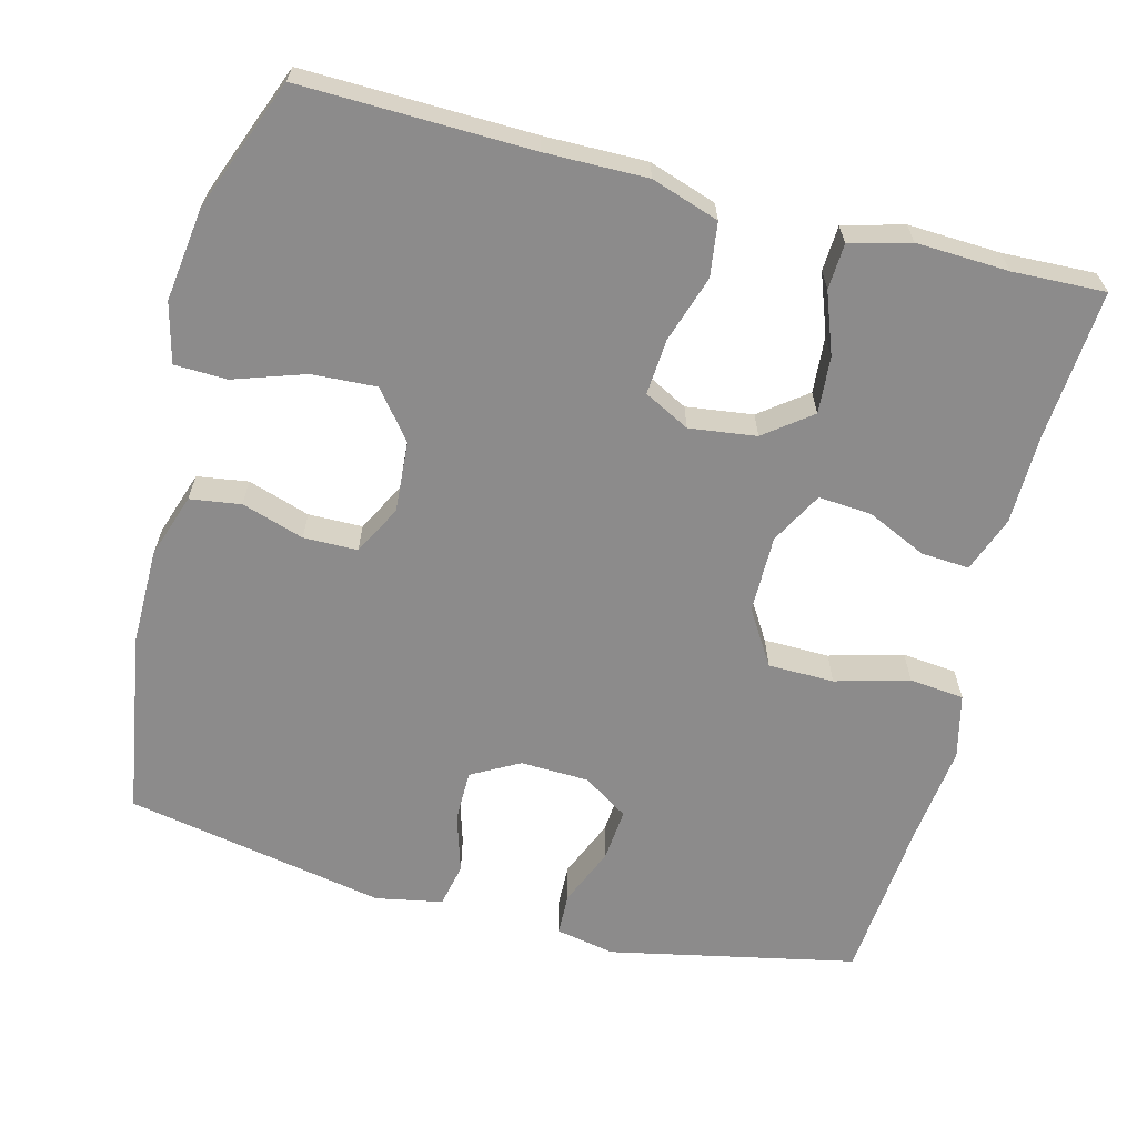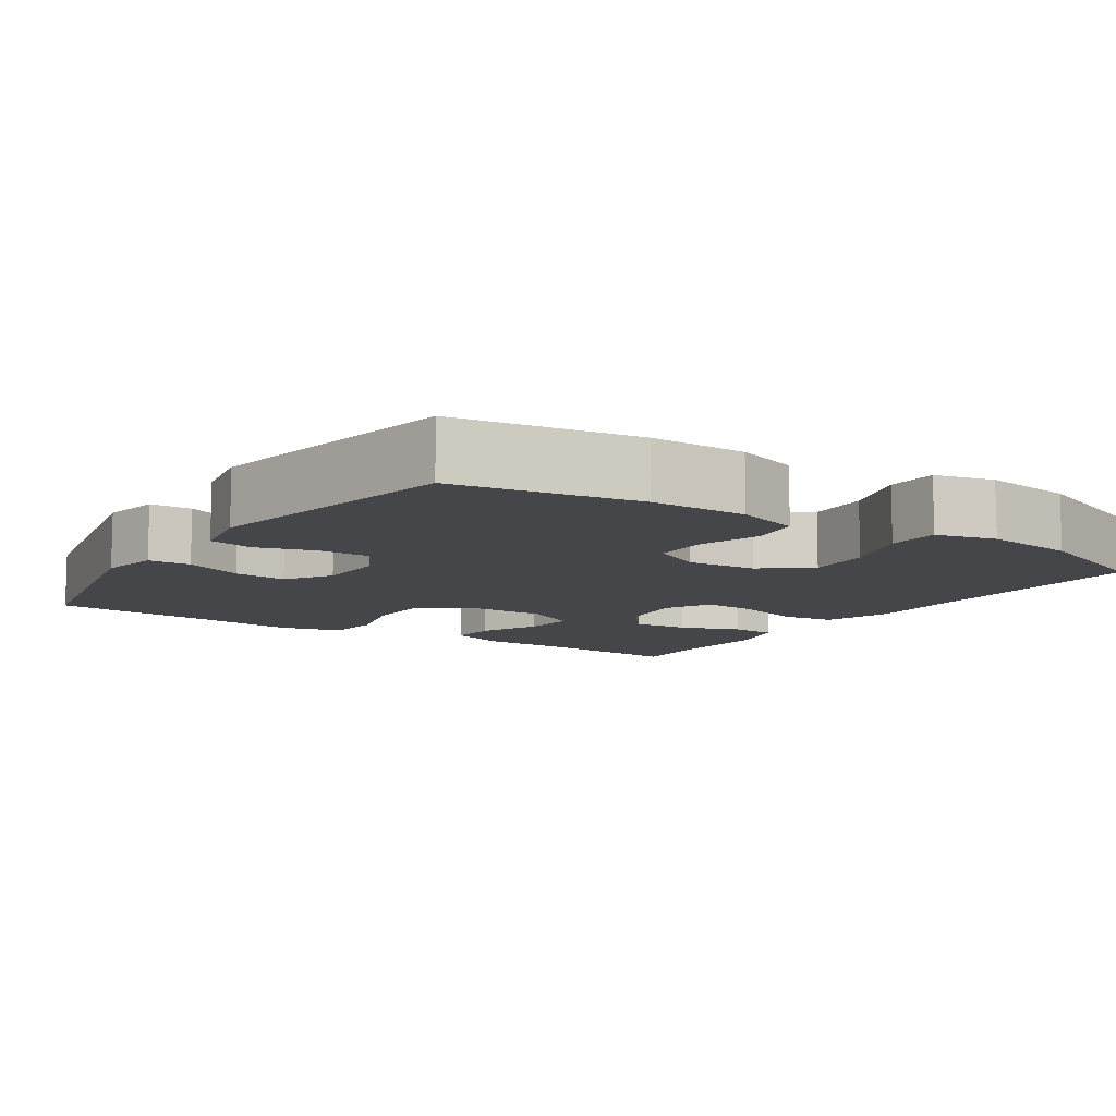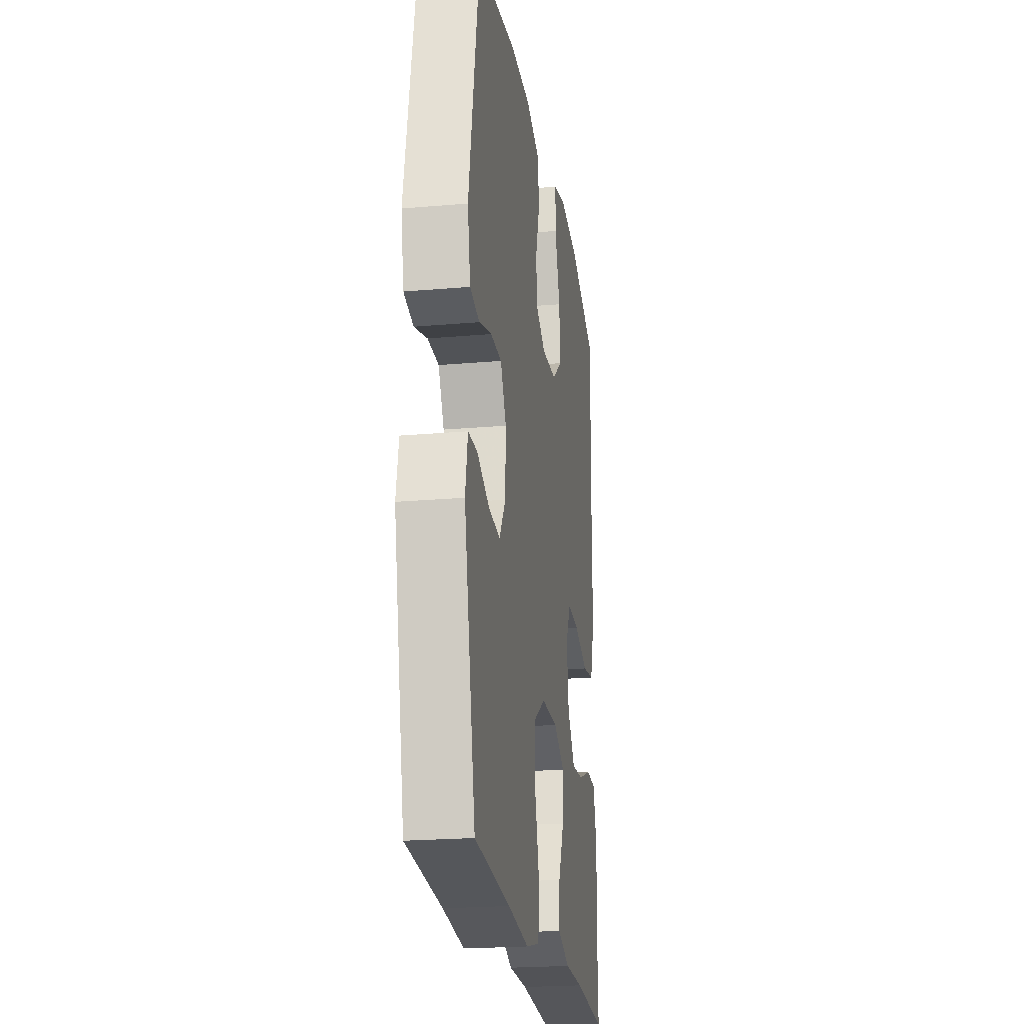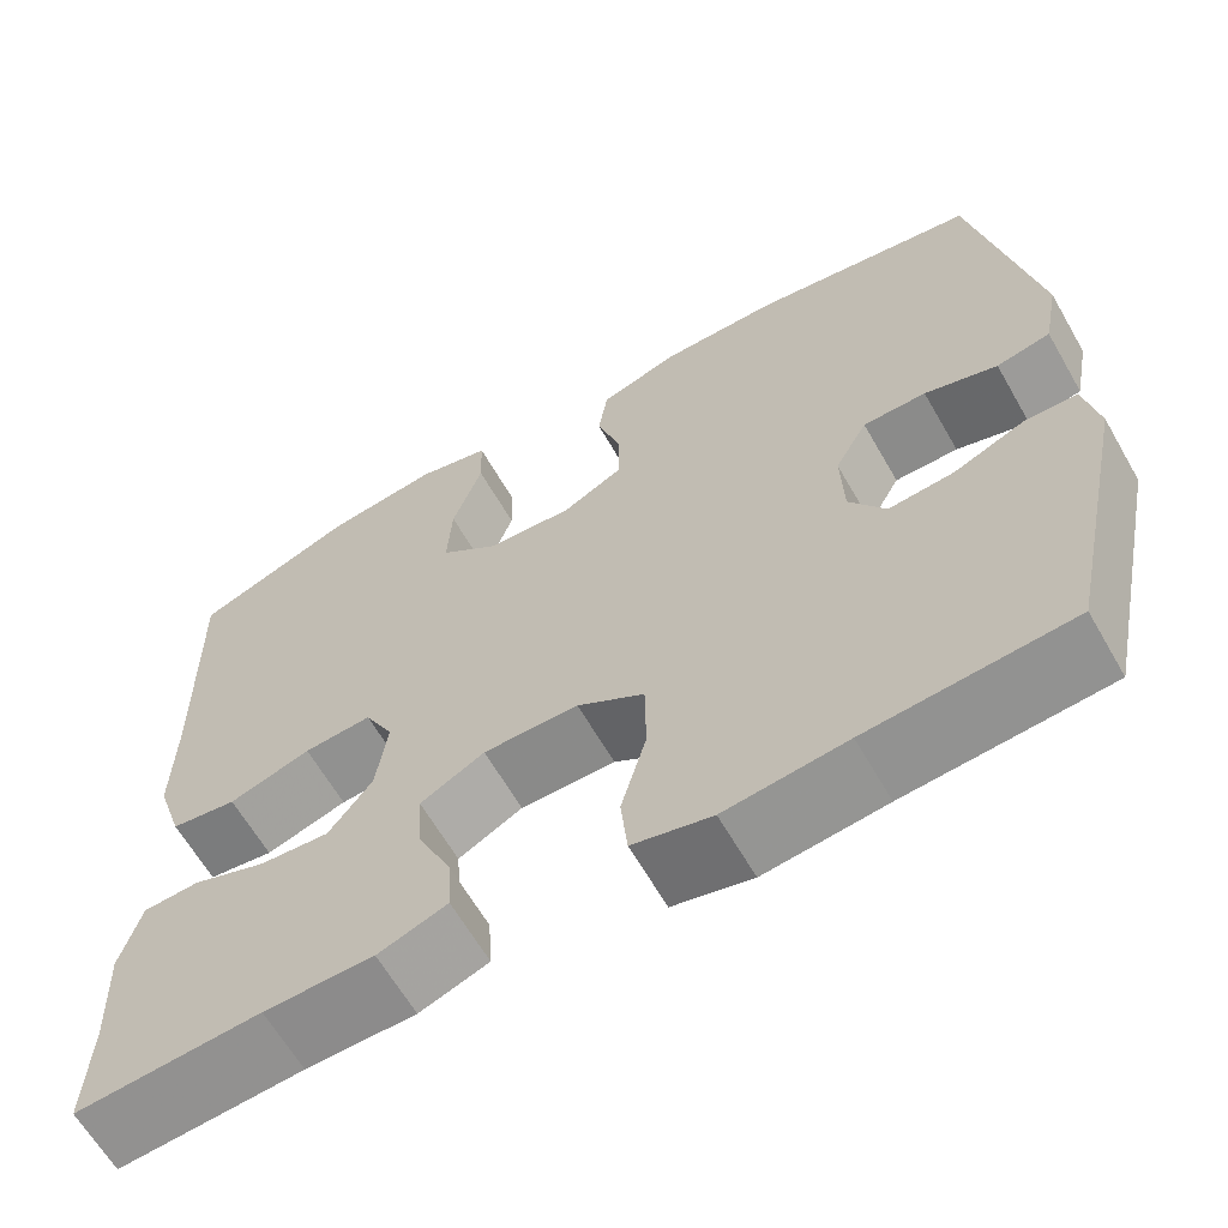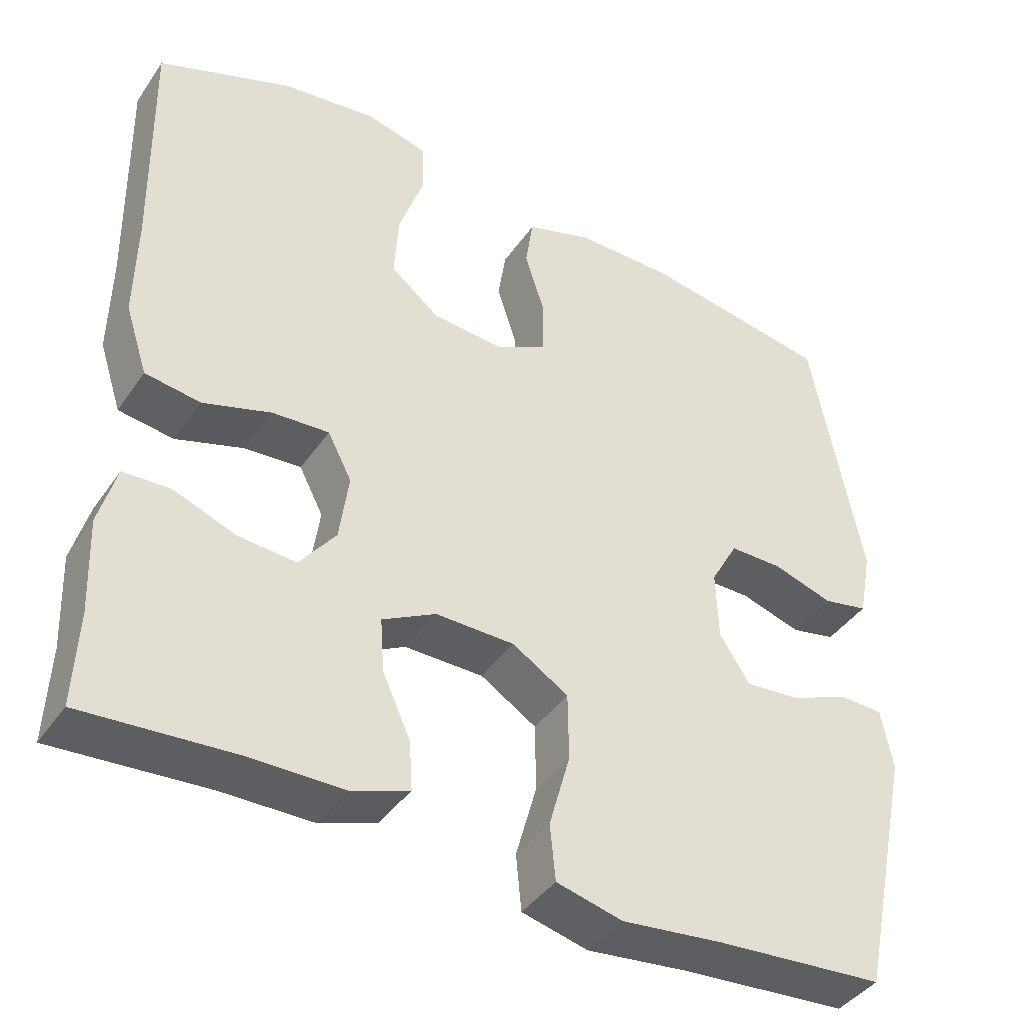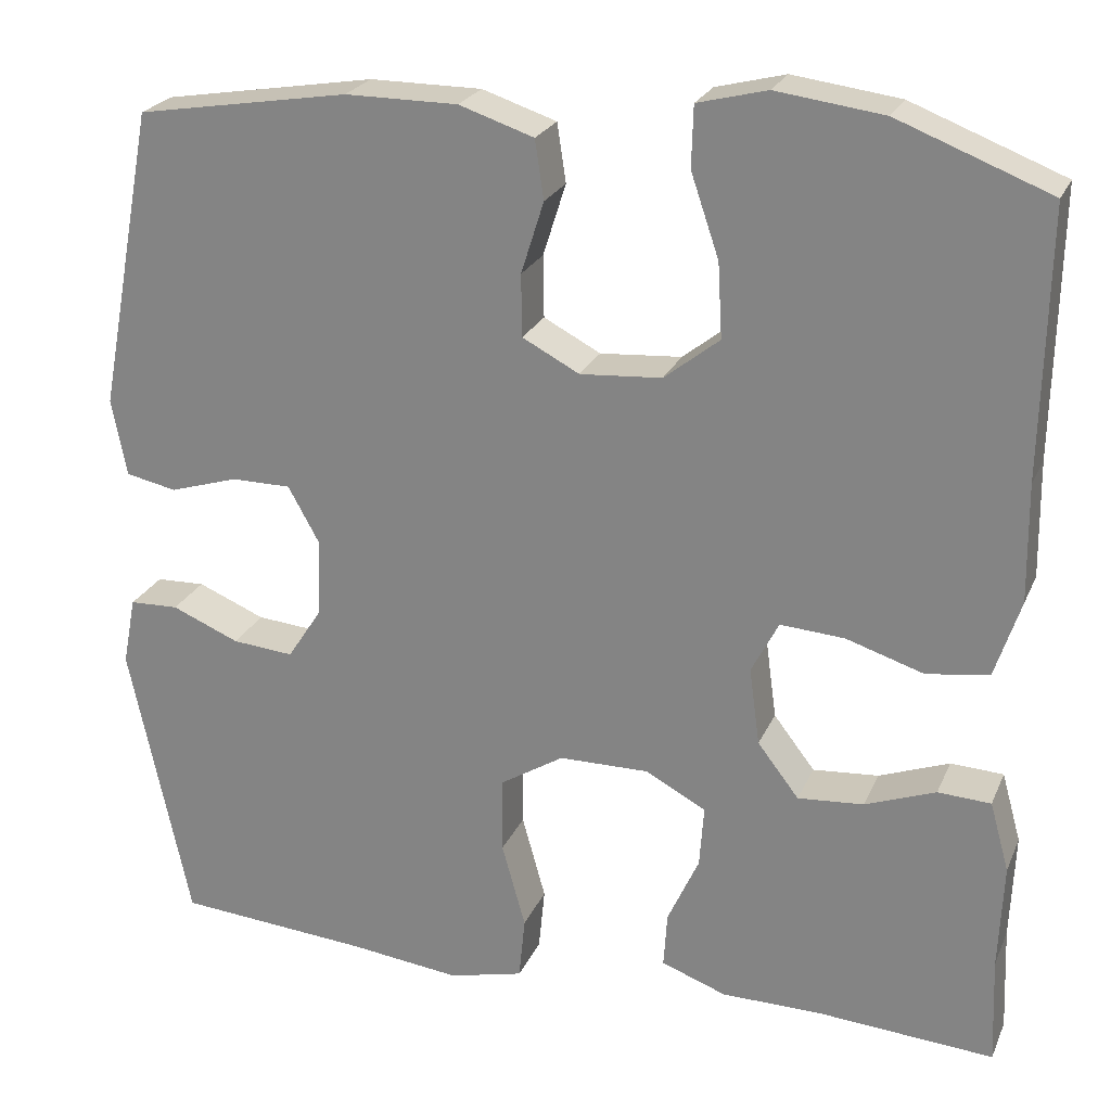
<metadata>
{"format":"obj","ext":"obj","renderer":"f3d","projection":"perspective","resolution":1024,"background":"white","views":[{"elev":-64.0,"azim":75.3,"up":"+Y"},{"elev":-9.8,"azim":-33.6,"up":"+Y"},{"elev":-22.0,"azim":-81.3,"up":"+Z"},{"elev":-63.7,"azim":-150.1,"up":"+Z"},{"elev":-41.3,"azim":148.5,"up":"+Z"},{"elev":23.9,"azim":19.4,"up":"+Z"}]}
</metadata>
<code>
v 0.5 0.07 0.5
v 0.494 0.07 0.198
v 0.496 0.07 0.064
v 0.467 0.07 -0.025
v 0.396 0.07 -0.035
v 0.308 0.07 -0.007
v 0.235 0.07 -0.002
v 0.204 0.07 -0.062
v 0.216 0.07 -0.15
v 0.263 0.07 -0.211
v 0.338 0.07 -0.205
v 0.418 0.07 -0.175
v 0.478 0.07 -0.178
v 0.5 0.07 -0.257
v 0.495 0.07 -0.378
v 0.5 0.07 -0.5
v 0.302 0.07 -0.486
v 0.185 0.07 -0.485
v 0.111 0.07 -0.458
v 0.115 0.07 -0.395
v 0.151 0.07 -0.316
v 0.156 0.07 -0.246
v 0.087 0.07 -0.209
v -0.015 0.07 -0.21
v -0.087 0.07 -0.255
v -0.088 0.07 -0.342
v -0.061 0.07 -0.439
v -0.068 0.07 -0.511
v -0.153 0.07 -0.532
v -0.283 0.07 -0.517
v -0.5 0.07 -0.5
v -0.569 0.07 -0.175
v -0.554 0.07 -0.097
v -0.498 0.07 -0.095
v -0.421 0.07 -0.127
v -0.351 0.07 -0.133
v -0.312 0.07 -0.073
v -0.309 0.07 0.017
v -0.344 0.07 0.08
v -0.412 0.07 0.08
v -0.49 0.07 0.056
v -0.548 0.07 0.068
v -0.565 0.07 0.156
v -0.5 0.07 0.5
v -0.258 0.07 0.54
v -0.13 0.07 0.54
v -0.045 0.07 0.512
v -0.035 0.07 0.445
v -0.061 0.07 0.363
v -0.06 0.07 0.292
v 0.005 0.07 0.258
v 0.098 0.07 0.265
v 0.161 0.07 0.315
v 0.156 0.07 0.4
v 0.124 0.07 0.494
v 0.126 0.07 0.563
v 0.205 0.07 0.583
v 0.327 0.07 0.567
v 0.5 0 0.5
v 0.494 0 0.198
v 0.496 0 0.064
v 0.467 0 -0.025
v 0.396 0 -0.035
v 0.308 0 -0.007
v 0.235 0 -0.002
v 0.204 0 -0.062
v 0.216 0 -0.15
v 0.263 0 -0.211
v 0.338 0 -0.205
v 0.418 0 -0.175
v 0.478 0 -0.178
v 0.5 0 -0.257
v 0.495 0 -0.378
v 0.5 0 -0.5
v 0.302 0 -0.486
v 0.185 0 -0.485
v 0.111 0 -0.458
v 0.115 0 -0.395
v 0.151 0 -0.316
v 0.156 0 -0.246
v 0.087 0 -0.209
v -0.015 0 -0.21
v -0.087 0 -0.255
v -0.088 0 -0.342
v -0.061 0 -0.439
v -0.068 0 -0.511
v -0.153 0 -0.532
v -0.283 0 -0.517
v -0.5 0 -0.5
v -0.569 0 -0.175
v -0.554 0 -0.097
v -0.498 0 -0.095
v -0.421 0 -0.127
v -0.351 0 -0.133
v -0.312 0 -0.073
v -0.309 0 0.017
v -0.344 0 0.08
v -0.412 0 0.08
v -0.49 0 0.056
v -0.548 0 0.068
v -0.565 0 0.156
v -0.5 0 0.5
v -0.258 0 0.54
v -0.13 0 0.54
v -0.045 0 0.512
v -0.035 0 0.445
v -0.061 0 0.363
v -0.06 0 0.292
v 0.005 0 0.258
v 0.098 0 0.265
v 0.161 0 0.315
v 0.156 0 0.4
v 0.124 0 0.494
v 0.126 0 0.563
v 0.205 0 0.583
v 0.327 0 0.567
f 57 58 1 2
f 54 55 56 57
f 53 54 57 2
f 52 53 2 3
f 51 52 3 4
f 50 51 4 5
f 46 47 48 49
f 46 49 50
f 45 46 50
f 44 45 50
f 40 41 42 43
f 39 40 43 44
f 38 39 44 50
f 32 33 34 35
f 30 31 32 35
f 30 35 36
f 29 30 36 37
f 26 27 28 29
f 25 26 29 37
f 18 19 20 21
f 17 18 21 22
f 15 16 17 22
f 14 15 22 23
f 11 12 13 14
f 10 11 14
f 50 5 6
f 50 6 7
f 38 50 7 8
f 24 25 37 38
f 23 24 38 8
f 10 14 23
f 9 10 23
f 8 9 23
f 60 59 116 115
f 115 114 113 112
f 60 115 112 111
f 61 60 111 110
f 62 61 110 109
f 63 62 109 108
f 107 106 105 104
f 108 107 104
f 108 104 103
f 108 103 102
f 101 100 99 98
f 102 101 98 97
f 108 102 97 96
f 93 92 91 90
f 93 90 89 88
f 94 93 88
f 95 94 88 87
f 87 86 85 84
f 95 87 84 83
f 79 78 77 76
f 80 79 76 75
f 80 75 74 73
f 81 80 73 72
f 72 71 70 69
f 72 69 68
f 64 63 108
f 65 64 108
f 66 65 108 96
f 96 95 83 82
f 66 96 82 81
f 81 72 68
f 81 68 67
f 81 67 66
f 1 59 60 2
f 2 60 61 3
f 3 61 62 4
f 4 62 63 5
f 5 63 64 6
f 6 64 65 7
f 7 65 66 8
f 8 66 67 9
f 9 67 68 10
f 10 68 69 11
f 11 69 70 12
f 12 70 71 13
f 13 71 72 14
f 14 72 73 15
f 15 73 74 16
f 16 74 75 17
f 17 75 76 18
f 18 76 77 19
f 19 77 78 20
f 20 78 79 21
f 21 79 80 22
f 22 80 81 23
f 23 81 82 24
f 24 82 83 25
f 25 83 84 26
f 26 84 85 27
f 27 85 86 28
f 28 86 87 29
f 29 87 88 30
f 30 88 89 31
f 31 89 90 32
f 32 90 91 33
f 33 91 92 34
f 34 92 93 35
f 35 93 94 36
f 36 94 95 37
f 37 95 96 38
f 38 96 97 39
f 39 97 98 40
f 40 98 99 41
f 41 99 100 42
f 42 100 101 43
f 43 101 102 44
f 44 102 103 45
f 45 103 104 46
f 46 104 105 47
f 47 105 106 48
f 48 106 107 49
f 49 107 108 50
f 50 108 109 51
f 51 109 110 52
f 52 110 111 53
f 53 111 112 54
f 54 112 113 55
f 55 113 114 56
f 56 114 115 57
f 57 115 116 58
f 58 116 59 1

</code>
